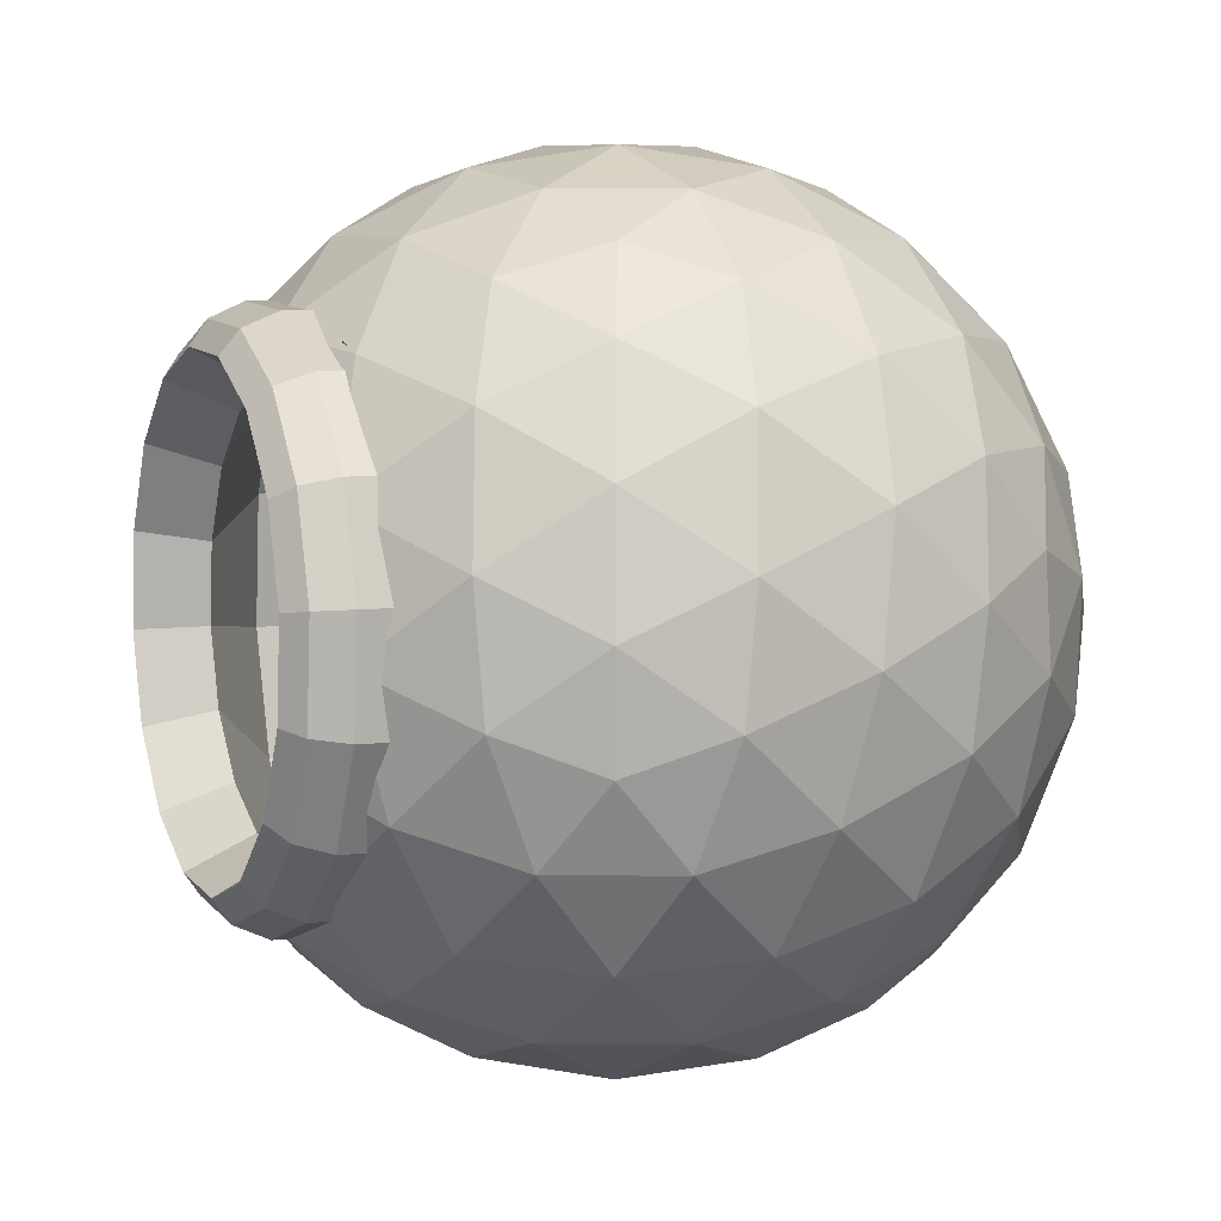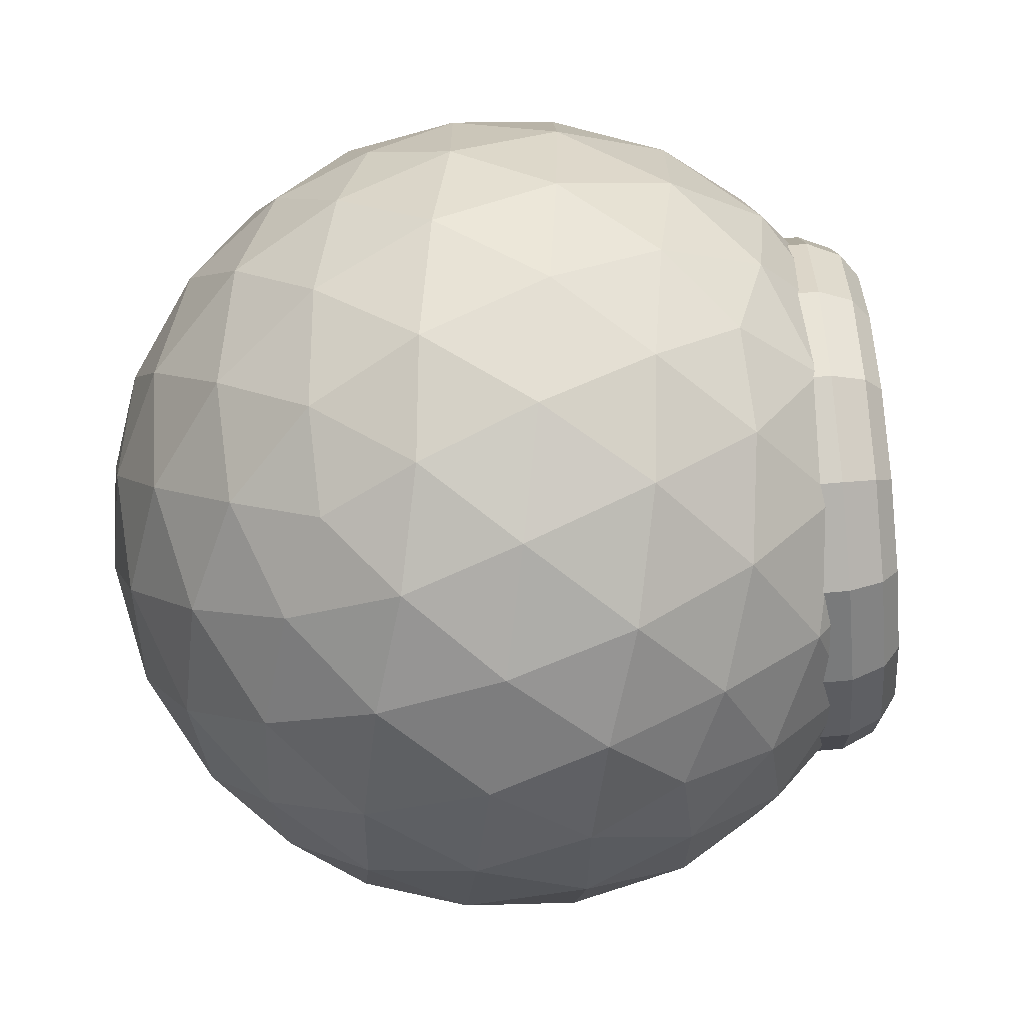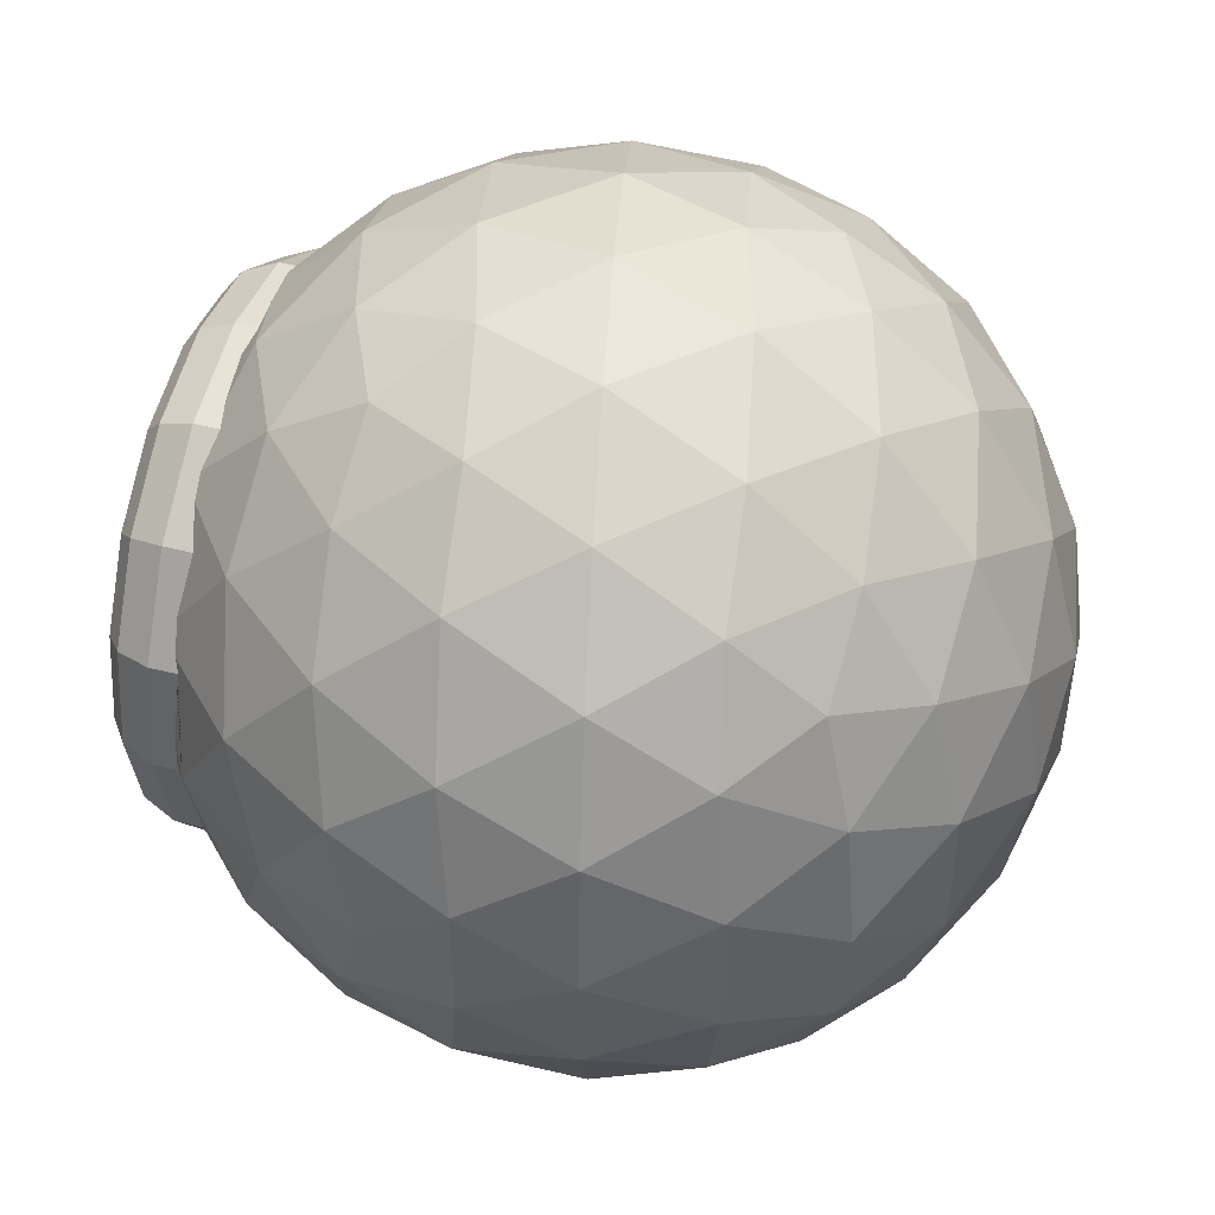
<metadata>
{"format":"obj","ext":"obj","renderer":"f3d","projection":"perspective","resolution":1024,"background":"white","views":[{"elev":45.0,"azim":162.3,"up":"+Y"},{"elev":-68.4,"azim":19.6,"up":"+Z"},{"elev":47.4,"azim":-149.6,"up":"+Z"}]}
</metadata>
<code>
o Bola_ruleta
v 0 -0.5763 0
v 0.5128 0.1337 -0.3264
v 0.417 -0.2577 0.303
v -0.1593 -0.2577 0.4902
v -0.5155 -0.2577 0
v 0.5433 0.01456 -0.3002
v -0.1593 -0.2577 -0.4902
v 0.5691 -0.08584 -0.2289
v 0.417 -0.2577 -0.303
v 0.1593 0.2577 0.4902
v 0.5862 -0.1522 -0.1234
v -0.417 0.2577 0.303
v -0.417 0.2577 -0.303
v 0.592 -0.1743 0.000245
v 0.1593 0.2577 -0.4902
v 0.5856 -0.149 0.1233
v 0 0.5763 0
v -0.1342 -0.3789 0.413
v -0.09362 -0.4902 0.2882
v 0.568 -0.07992 0.2269
v -0.04473 -0.5578 0.1377
v 0.1171 -0.5578 0.08507
v 0.5419 0.0223 0.2954
v 0.2451 -0.4902 0.1781
v 0.3513 -0.3789 0.2552
v 0.5112 0.1421 0.3183
v 0.3066 -0.2895 0.3929
v 0.4807 0.2613 0.2922
v 0.1515 -0.303 0.4662
v -0.01708 -0.2895 0.498
v 0.4549 0.3617 0.2209
v 0.4684 -0.2895 -0.1701
v 0.4902 -0.303 0
v 0.4684 -0.2895 0.1701
v 0.4378 0.428 0.1154
v 0.1171 -0.5578 -0.08507
v 0.2451 -0.4902 -0.1781
v 0.432 0.4502 -0.008257
v 0.3513 -0.3789 -0.2552
v -0.4342 -0.3789 0
v 0.4384 0.4248 -0.1313
v -0.303 -0.4902 0
v -0.1447 -0.5578 0
v 0.456 0.3558 -0.2349
v -0.2789 -0.2895 0.413
v -0.3966 -0.303 0.2882
v 0.4821 0.2536 -0.3034
v 0.4805 -0.02356 -0.3498
v -0.4789 -0.2895 0.1377
v 0.4448 0.1156 -0.3803
v -0.1342 -0.3789 -0.413
v 0.5106 -0.1408 -0.2666
v -0.09362 -0.4902 -0.2882
v -0.04473 -0.5578 -0.1377
v 0.5305 -0.2182 -0.1434
v -0.4789 -0.2895 -0.1377
v 0.5373 -0.2441 0.001019
v -0.3966 -0.303 -0.2882
v 0.5298 -0.2145 0.1447
v -0.2789 -0.2895 -0.413
v 0.5093 -0.1339 0.2657
v 0.4788 -0.01452 0.3457
v -0.01708 -0.2895 -0.498
v 0.443 0.1254 0.3724
v 0.1515 -0.303 -0.4662
v 0.4073 0.2645 0.3419
v 0.3066 -0.2895 -0.3929
v 0.3772 0.3818 0.2587
v 0.3573 0.4592 0.1355
v 0.496 -0.1447 0.2552
v 0.3505 0.4851 -0.008907
v 0.358 0.4555 -0.1526
v 0.3785 0.3748 -0.2736
v 0.409 0.2555 -0.3536
v 0.5234 -0.004044 -0.3306
v 0.08945 0.1447 0.5506
v 0.4897 0.1274 -0.3594
v 0 -0 0.5763
v -0.08945 -0.1447 0.5506
v 0.5518 -0.1148 -0.252
v 0.5706 -0.1879 -0.1357
v 0.396 -0.1447 0.3929
v 0.577 -0.2123 0.000703
v 0.3387 0 0.4662
v 0.57 -0.1844 0.1364
v 0.2513 0.1447 0.498
v 0.5506 -0.1082 0.2507
v -0.496 0.1447 0.2552
v 0.5218 0.004489 0.3262
v -0.5481 -0 0.1781
v -0.5513 -0.1447 0.08507
v 0.488 0.1366 0.3515
v -0.2513 -0.1447 0.498
v 0.4543 0.268 0.3226
v -0.3387 0 0.4662
v 0.4259 0.3787 0.244
v 0.407 0.4519 0.1277
v -0.396 0.1447 0.3929
v 0.4007 0.4763 -0.008672
v -0.396 0.1447 -0.3929
v -0.3387 -0 -0.4662
v 0.4077 0.4484 -0.1443
v -0.2513 -0.1447 -0.498
v 0.4271 0.3722 -0.2586
v -0.5513 -0.1447 -0.08507
v 0.4559 0.2595 -0.3342
v -0.5481 0 -0.1781
v -0.496 0.1447 -0.2552
v 0.2513 0.1447 -0.498
v 0.3387 -0 -0.4662
v 0.396 -0.1447 -0.3929
v -0.08945 -0.1447 -0.5506
v 0 0 -0.5763
v 0.08945 0.1447 -0.5506
v 0.2789 0.2895 0.413
v 0.01708 0.2895 0.498
v -0.1515 0.303 0.4662
v -0.3066 0.2895 0.3929
v -0.4684 0.2895 0.1701
v -0.4902 0.303 0
v -0.4684 0.2895 -0.1701
v -0.3066 0.2895 -0.3929
v -0.1515 0.303 -0.4662
v 0.01708 0.2895 -0.498
v 0.2789 0.2895 -0.413
v 0.04473 0.5578 0.1377
v 0.09362 0.4902 0.2882
v 0.1342 0.3789 0.413
v 0.303 0.4902 0
v 0.1447 0.5578 0
v -0.1171 0.5578 0.08507
v -0.2451 0.4902 0.1781
v -0.3513 0.3789 0.2552
v -0.1171 0.5578 -0.08507
v -0.2451 0.4902 -0.1781
v -0.3513 0.3789 -0.2552
v 0.04473 0.5578 -0.1377
v 0.09362 0.4902 -0.2882
v 0.1342 0.3789 -0.413
v 0.2085 0.5155 -0.1515
v 0.2577 0.417 -0.303
v -0.07964 0.5155 -0.2451
v -0.03042 0.417 -0.3966
v -0.2085 0.417 -0.3387
v -0.2577 0.5155 0
v -0.3866 0.417 -0.09362
v -0.3866 0.417 0.09362
v -0.07964 0.5155 0.2451
v -0.2085 0.417 0.3387
v -0.03042 0.417 0.3966
v 0.2085 0.5155 0.1515
v 0.2577 0.417 0.303
v 0.3866 0.1593 -0.3966
v -0.07964 0.1593 -0.5481
v -0.1781 -0 -0.5481
v -0.2577 0.1593 -0.4902
v -0.5459 0.1593 -0.09363
v -0.5763 0 0
v -0.5459 0.1593 0.09363
v -0.2577 0.1593 0.4902
v -0.1781 -0 0.5481
v -0.07964 0.1593 0.5481
v 0.3866 0.1593 0.3966
v 0.1781 -0 -0.5481
v 0.2577 -0.1593 -0.4902
v 0.07964 -0.1593 -0.5481
v -0.4662 -0 -0.3387
v -0.3866 -0.1593 -0.3966
v -0.4967 -0.1593 -0.2451
v -0.4662 0 0.3387
v -0.4967 -0.1593 0.2451
v -0.3866 -0.1593 0.3966
v 0.1781 0 0.5481
v 0.07964 -0.1593 0.5481
v 0.2577 -0.1593 0.4902
v 0.2085 -0.417 -0.3387
v 0.07964 -0.5155 -0.2451
v 0.03042 -0.417 -0.3966
v -0.2577 -0.417 -0.303
v -0.2085 -0.5155 -0.1515
v -0.3678 -0.417 -0.1515
v -0.3678 -0.417 0.1515
v -0.2085 -0.5155 0.1515
v -0.2577 -0.417 0.303
v 0.3866 -0.417 -0.09362
v 0.3866 -0.417 0.09363
v 0.2577 -0.5155 0
v 0.03042 -0.417 0.3966
v 0.07964 -0.5155 0.2451
v 0.2085 -0.417 0.3387
v 0.4914 -0.1514 -0.258
v 0.487 -0.1468 -0.2665
v 0.4868 -0.1447 -0.268
v 0.3177 0.4767 -0.008877
v 0.3202 0.4756 0
v 0.3206 0.4703 -0.04117
v 0.3789 0.4107 -0.1262
v 0.3683 0.4339 -0.008198
v 0.3706 0.4329 0
v 0.3207 0.4461 -0.1515
v 0.3204 0.4458 -0.1525
v 0.334 0.417 -0.198
v 0.3843 0.3981 -0.1494
v 0.3787 0.4095 -0.1312
v 0.4108 0.3007 -0.2623
v 0.392 0.3394 -0.2349
v 0.3539 0.3381 -0.2927
v 0.3381 0.3645 -0.2736
v 0.3674 0.2996 -0.3191
v 0.3388 0.417 0.1914
v 0.3287 0.4412 0.1515
v 0.3204 0.4498 0.1355
v 0.3232 0.4674 0.04735
v 0.378 0.4127 0.1155
v 0.381 0.4095 0.1215
v 0.3647 0.3292 0.2916
v 0.3738 0.3004 0.3123
v 0.3402 0.3723 0.2587
v 0.4146 0.3 0.2552
v 0.3932 0.3459 0.221
v 0.3887 0.3931 0.1489
v 0.5128 -0.09806 -0.2303
v 0.4859 0 -0.3002
v 0.4859 -0.00015 -0.3001
v 0.4164 0.2745 -0.2796
v 0.4754 0.04789 -0.3106
v 0.4477 0.1171 -0.3263
v 0.4433 0.1593 -0.3185
v 0.4103 0.1118 -0.3794
v 0.4055 0.1593 -0.3706
v 0.4172 0.2369 -0.3034
v 0.3898 0.2057 -0.3616
v 0.3702 0.2456 -0.3535
v 0.4517 -0.02994 -0.3499
v 0.4516 -0.03094 -0.3497
v 0.4487 -0 -0.3563
v 0.4101 0.1067 -0.3803
v 0.4556 -1e-06 0.3494
v 0.457 -0.01909 0.3459
v 0.3746 0.2562 0.3419
v 0.3909 0.221 0.35
v 0.4347 0.06303 0.3616
v 0.4139 0.1179 0.3725
v 0.4105 0.1593 0.3637
v 0.4773 0.05773 0.3048
v 0.4511 0.1267 0.3184
v 0.4484 0.1593 0.3115
v 0.4209 0.246 0.2922
v 0.421 0.2679 0.2776
v 0.4569 -0.02013 0.3457
v 0.496 -0.1447 0.2552
v 0.4896 -0.1389 0.2657
v 0.4913 -1e-06 0.2896
v 0.496 -0.1447 0.2552
v 0.5147 -0.09273 0.2275
v 0.4874 0.008337 0.2955
v 0.496 -0.1447 0.2552
v 0.5339 -0.1558 0.1323
v 0.5148 -0.09356 0.227
v 0.5316 -0.1551 -0.1398
v 0.5129 -0.1002 -0.2289
v 0.504 -0.2211 0.1447
v 0.5346 -0.162 0.1233
v 0.542 -0.1658 0.09746
v 0.5079 -0.2231 0.1311
v 0.5426 -0.1677 0.08815
v 0.514 -0.2415 0.04006
v 0.5104 -0.251 0.001044
v 0.5343 -0.1891 0.000298
v 0.5137 -0.2424 -0.03947
v 0.5414 -0.1708 -0.08615
v 0.5059 -0.2265 -0.1331
v 0.5404 -0.1686 -0.09908
v 0.5331 -0.1658 -0.1234
v 0.4935 -0.158 -0.2475
v 0.5028 -0.2253 -0.1434
v 0.4271 0.1124 -0.2799
v 0.4533 0.01039 -0.2575
v 0.4753 -0.07557 -0.1965
v 0.49 -0.1324 -0.1062
v 0.4949 -0.1513 -0.000288
v 0.4895 -0.1296 0.1051
v 0.4744 -0.0705 0.1938
v 0.452 0.01702 0.2524
v 0.4258 0.1196 0.2721
v 0.3996 0.2216 0.2497
v 0.3776 0.3076 0.1887
v 0.3629 0.3644 0.09833
v 0.358 0.3834 -0.007567
v 0.3634 0.3617 -0.1129
v 0.3785 0.3025 -0.2017
v 0.4009 0.215 -0.2603
v 0.4224 -0.3166 0.1758
v 0.3976 -0.2191 0.3221
v 0.3196 0.08247 -0.4588
v 0.3627 -0.08575 -0.4219
v 0.2147 0.4933 -0.1835
v 0.2395 0.3959 -0.3298
v 0.2764 0.2516 -0.4265
v 0.4232 -0.3211 -0.1724
v 0.4314 -0.3524 0.00217
v 0.3174 0.09429 0.4511
v 0.2743 0.2625 0.4142
v 0.2138 0.4978 0.1647
v 0.2057 0.5291 -0.009829
v 0.2379 0.4042 0.3136
v 0.3991 -0.2275 -0.3213
v 0.3607 -0.07482 0.4188
v 0.2034 -0.4502 0.2084
v 0.1741 -0.3353 0.381
v 0.08217 0.02055 -0.5404
v 0.133 -0.1779 -0.4969
v -0.04167 0.5053 -0.2156
v -0.01238 0.3903 -0.3882
v 0.03111 0.2201 -0.5023
v 0.2044 -0.4556 -0.2025
v 0.214 -0.4925 0.003465
v 0.07957 0.0345 0.5332
v 0.02871 0.233 0.4896
v -0.04266 0.5106 0.1953
v -0.0523 0.5476 -0.01069
v -0.01421 0.4002 0.371
v 0.176 -0.3451 -0.3782
v 0.1306 -0.165 0.495
v -0.02346 -0.5094 0.209
v -0.05281 -0.3942 0.382
v -0.145 -0.03763 -0.5414
v -0.09398 -0.2365 -0.4977
v -0.2691 0.4481 -0.2158
v -0.2397 0.3329 -0.3888
v -0.1961 0.1623 -0.5031
v -0.02246 -0.5148 -0.2027
v -0.0128 -0.5518 0.003687
v -0.1476 -0.02365 0.5345
v -0.1985 0.1752 0.4909
v -0.2701 0.4535 0.1959
v -0.2797 0.4905 -0.0105
v -0.2415 0.3428 0.372
v -0.05097 -0.4041 -0.3788
v -0.09638 -0.2236 0.4963
v -0.4207 -0.331 0.09269
v -0.4339 -0.2791 0.1707
v -0.4755 -0.1182 -0.2457
v -0.4525 -0.2079 -0.226
v -0.5314 0.1008 -0.09891
v -0.5182 0.04887 -0.1769
v -0.4986 -0.02806 -0.2285
v -0.4202 -0.3334 -0.093
v -0.4159 -0.3501 9.3e-05
v -0.4766 -0.1119 0.2395
v -0.4996 -0.02224 0.2198
v -0.5319 0.1033 0.08678
v -0.5362 0.1199 -0.006306
v -0.519 0.05333 0.1662
v -0.4331 -0.2835 -0.1724
v -0.4536 -0.2021 0.2223
v -0.3502 -0.4014 0.1295
v -0.3685 -0.3295 0.2375
v -0.4261 -0.1069 -0.339
v -0.3943 -0.231 -0.3118
v -0.5036 0.1964 -0.1358
v -0.4852 0.1245 -0.2438
v -0.458 0.01798 -0.3151
v -0.3496 -0.4048 -0.1276
v -0.3436 -0.4279 0.001278
v -0.4277 -0.09814 0.3327
v -0.4595 0.02604 0.3054
v -0.5042 0.1998 0.1213
v -0.5102 0.2229 -0.00758
v -0.4864 0.1307 0.2312
v -0.3674 -0.3357 -0.2375
v -0.3958 -0.223 0.3088
f 1 22 21
f 3 25 34
f 1 21 43
f 1 43 54
f 1 54 36
f 70 3 34
f 4 30 79
f 5 49 91
f 7 60 103
f 111 9 67
f 82 3 70
f 4 79 93
f 5 91 105
f 7 103 112
f 192 191 9 111 193
f 10 115 128
f 12 118 133
f 13 121 136
f 15 124 139
f 130 137 17
f 129 140 130
f 129 195 194 196
f 130 140 137
f 140 138 137
f 200 140 129 196
f 141 140 200 201 202
f 140 141 138
f 141 139 138
f 208 207 141 202
f 125 141 207 209
f 141 125 139
f 125 15 139
f 137 134 17
f 138 142 137
f 139 143 138
f 137 142 134
f 142 135 134
f 138 143 142
f 143 144 142
f 142 144 135
f 144 136 135
f 139 124 143
f 124 123 143
f 143 123 144
f 123 122 144
f 144 122 136
f 122 13 136
f 134 131 17
f 135 145 134
f 136 146 135
f 134 145 131
f 145 132 131
f 135 146 145
f 146 147 145
f 145 147 132
f 147 133 132
f 136 121 146
f 121 120 146
f 146 120 147
f 120 119 147
f 147 119 133
f 119 12 133
f 131 126 17
f 132 148 131
f 133 149 132
f 131 148 126
f 148 127 126
f 132 149 148
f 149 150 148
f 148 150 127
f 150 128 127
f 133 118 149
f 118 117 149
f 149 117 150
f 117 116 150
f 150 116 128
f 116 10 128
f 126 130 17
f 127 151 126
f 128 152 127
f 126 151 130
f 151 129 130
f 127 152 151
f 211 151 152 210
f 129 151 211 212 213
f 195 129 213
f 152 128 115
f 217 216 152 115
f 210 152 216 218
f 229 153 230
f 232 230 153
f 233 232 153 125 209
f 193 111 234 235
f 111 110 236 234
f 236 110 153 229 237
f 110 109 153
f 153 109 125
f 109 15 125
f 114 124 15
f 113 154 114
f 112 155 113
f 114 154 124
f 154 123 124
f 113 155 154
f 155 156 154
f 154 156 123
f 156 122 123
f 112 103 155
f 103 101 155
f 155 101 156
f 101 100 156
f 156 100 122
f 100 13 122
f 108 121 13
f 107 157 108
f 105 158 107
f 108 157 121
f 157 120 121
f 107 158 157
f 158 159 157
f 157 159 120
f 159 119 120
f 105 91 158
f 91 90 158
f 158 90 159
f 90 88 159
f 159 88 119
f 88 12 119
f 98 118 12
f 95 160 98
f 93 161 95
f 98 160 118
f 160 117 118
f 95 161 160
f 161 162 160
f 160 162 117
f 162 116 117
f 93 79 161
f 79 78 161
f 161 78 162
f 78 76 162
f 162 76 116
f 76 10 116
f 86 115 10
f 84 163 86
f 239 238 84 82
f 86 163 115
f 217 115 163 241 240
f 163 84 238 242
f 163 242 243 244
f 241 163 244
f 239 82 70 251 252 250
f 70 254 251
f 109 114 15
f 110 164 109
f 111 165 110
f 109 164 114
f 164 113 114
f 110 165 164
f 165 166 164
f 164 166 113
f 166 112 113
f 111 67 165
f 67 65 165
f 165 65 166
f 65 63 166
f 166 63 112
f 63 7 112
f 100 108 13
f 101 167 100
f 103 168 101
f 100 167 108
f 167 107 108
f 101 168 167
f 168 169 167
f 167 169 107
f 169 105 107
f 103 60 168
f 60 58 168
f 168 58 169
f 58 56 169
f 169 56 105
f 56 5 105
f 88 98 12
f 90 170 88
f 91 171 90
f 88 170 98
f 170 95 98
f 90 171 170
f 171 172 170
f 170 172 95
f 172 93 95
f 91 49 171
f 49 46 171
f 171 46 172
f 46 45 172
f 172 45 93
f 45 4 93
f 76 86 10
f 78 173 76
f 79 174 78
f 76 173 86
f 173 84 86
f 78 174 173
f 174 175 173
f 173 175 84
f 175 82 84
f 79 30 174
f 30 29 174
f 174 29 175
f 29 27 175
f 175 27 82
f 82 27 3
f 254 70 257
f 257 70 34 265 262
f 265 34 33 267
f 268 267 33 270
f 270 33 32 272
f 32 275 276 272
f 275 32 9 191
f 39 67 9
f 37 176 39
f 36 177 37
f 39 176 67
f 176 65 67
f 37 177 176
f 177 178 176
f 176 178 65
f 178 63 65
f 36 54 177
f 54 53 177
f 177 53 178
f 53 51 178
f 178 51 63
f 51 7 63
f 51 60 7
f 53 179 51
f 54 180 53
f 51 179 60
f 179 58 60
f 53 180 179
f 180 181 179
f 179 181 58
f 181 56 58
f 54 43 180
f 43 42 180
f 180 42 181
f 42 40 181
f 181 40 56
f 40 5 56
f 40 49 5
f 42 182 40
f 43 183 42
f 40 182 49
f 182 46 49
f 42 183 182
f 183 184 182
f 182 184 46
f 184 45 46
f 43 21 183
f 21 19 183
f 183 19 184
f 19 18 184
f 184 18 45
f 18 4 45
f 32 39 9
f 33 185 32
f 34 186 33
f 32 185 39
f 185 37 39
f 33 186 185
f 186 187 185
f 185 187 37
f 187 36 37
f 34 25 186
f 25 24 186
f 186 24 187
f 24 22 187
f 187 22 36
f 22 1 36
f 18 30 4
f 19 188 18
f 21 189 19
f 18 188 30
f 188 29 30
f 19 189 188
f 189 190 188
f 188 190 29
f 190 27 29
f 21 22 189
f 22 24 189
f 189 24 190
f 24 25 190
f 190 25 27
f 25 3 27
f 349 348 355 344 343 347 346 345 353 352 354 351 350 356 342 341
f 341 342 358 357
f 343 344 360 359
f 345 346 362 361
f 347 343 359 363
f 348 349 365 364
f 350 351 367 366
f 352 353 369 368
f 351 354 370 367
f 346 347 363 362
f 344 355 371 360
f 349 341 357 365
f 342 356 372 358
f 353 345 361 369
f 355 348 364 371
f 356 350 366 372
f 354 352 368 370
f 237 50 48 235 234 236
f 235 48 52 192 193
f 192 52 55 276 275 191
f 276 55 57 268 270 272
f 267 268 57 59 262 265
f 59 61 252 251 254 257 262
f 252 61 62 250
f 62 64 243 242 238 239 250
f 244 243 64 66 240 241
f 217 240 66 68 218 216
f 218 68 69 212 211 210
f 69 71 194 195 213 212
f 196 194 71 72 201 200
f 202 201 72 73 208
f 215 214 35 31 220 221
f 208 73 74 233 209 207
f 233 74 50 237 229 230 232
f 77 75 48 50
f 75 80 52 48
f 80 81 55 52
f 81 83 57 55
f 83 85 59 57
f 85 87 61 59
f 87 89 62 61
f 89 92 64 62
f 92 94 66 64
f 94 96 68 66
f 96 97 69 68
f 97 99 71 69
f 99 102 72 71
f 102 104 73 72
f 104 106 74 73
f 106 77 50 74
f 2 6 75 77
f 6 8 80 75
f 8 11 81 80
f 11 14 83 81
f 14 16 85 83
f 16 20 87 85
f 20 23 89 87
f 23 26 92 89
f 26 28 94 92
f 28 31 96 94
f 31 35 97 96
f 35 38 99 97
f 38 41 102 99
f 41 44 104 102
f 44 47 106 104
f 47 2 77 106
f 269 14 11 274 273 271
f 199 198 38 35 214
f 16 14 269 266 264 263
f 204 41 38 198 197
f 259 20 16 263 258
f 206 44 41 204 203
f 253 256 23 20 259 255
f 225 231 47 44 206 205
f 246 26 23 256 245
f 223 224 6 2 227 226
f 228 227 2 47 231
f 248 28 26 246 247
f 222 261 8 6 224
f 220 31 28 248 249 219
f 260 274 11 8 261
f 6 278 279 8
f 290 289 305 297
f 44 291 292 47
f 11 280 281 14
f 23 284 285 26
f 16 282 283 20
f 26 285 286 28
f 14 281 282 16
f 35 288 289 38
f 28 286 287 31
f 38 289 290 41
f 20 283 284 23
f 41 290 291 44
f 31 287 288 35
f 47 292 277 2
f 8 279 280 11
f 2 277 278 6
f 298 297 313 314
f 286 285 302 303
f 280 279 307 300
f 289 288 304 305
f 285 284 308 302
f 287 286 303 306
f 283 282 293 294
f 288 287 306 304
f 292 291 298 299
f 278 277 295 296
f 279 278 296 307
f 291 290 297 298
f 282 281 301 293
f 277 292 299 295
f 284 283 294 308
f 281 280 300 301
f 322 319 335 338
f 293 301 317 309
f 295 299 315 311
f 308 294 310 324
f 301 300 316 317
f 297 305 321 313
f 303 302 318 319
f 300 307 323 316
f 305 304 320 321
f 302 308 324 318
f 306 303 319 322
f 294 293 309 310
f 304 306 322 320
f 299 298 314 315
f 296 295 311 312
f 307 296 312 323
f 329 337 369 361
f 310 309 325 326
f 320 322 338 336
f 315 314 330 331
f 312 311 327 328
f 323 312 328 339
f 314 313 329 330
f 309 317 333 325
f 311 315 331 327
f 324 310 326 340
f 317 316 332 333
f 313 321 337 329
f 319 318 334 335
f 316 323 339 332
f 321 320 336 337
f 318 324 340 334
f 335 334 366 367
f 332 339 371 364
f 337 336 368 369
f 334 340 372 366
f 338 335 367 370
f 326 325 357 358
f 336 338 370 368
f 331 330 362 363
f 328 327 359 360
f 339 328 360 371
f 330 329 361 362
f 325 333 365 357
f 327 331 363 359
f 340 326 358 372
f 333 332 364 365

</code>
